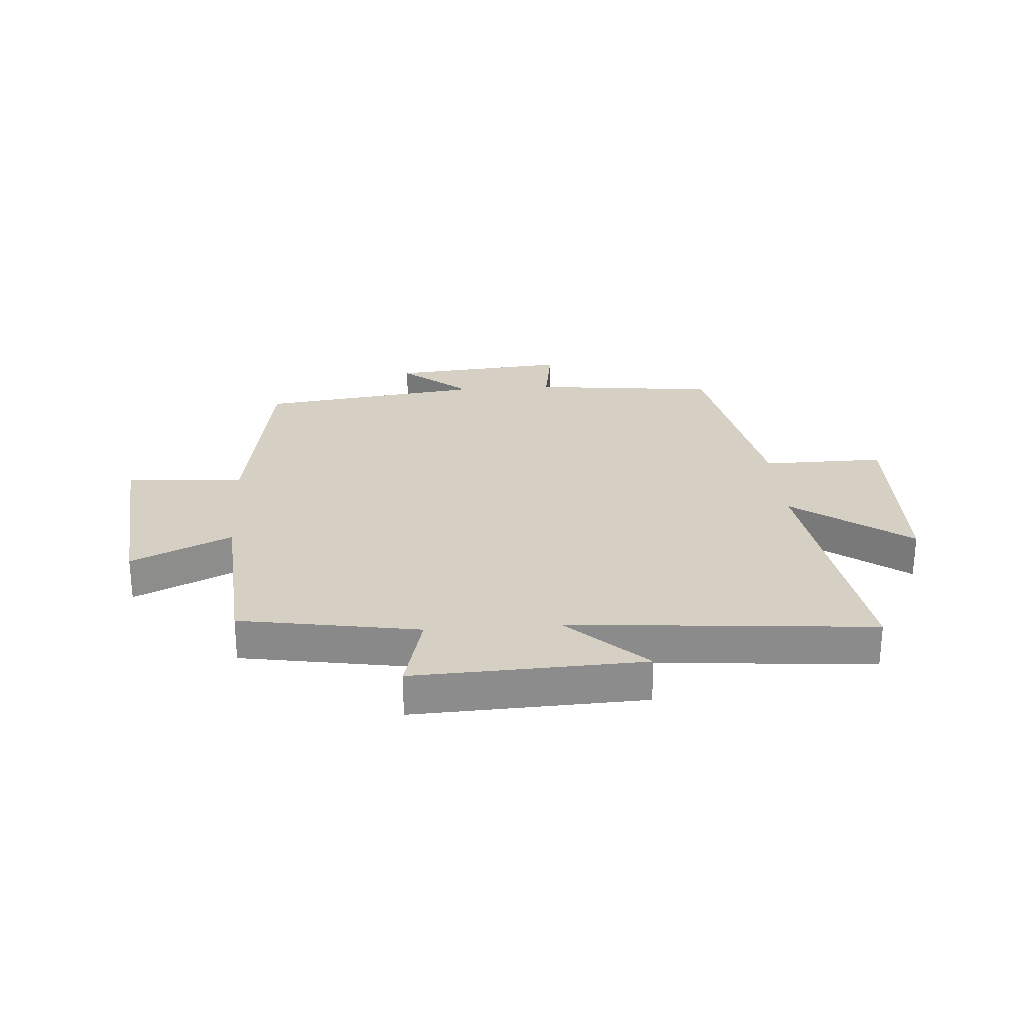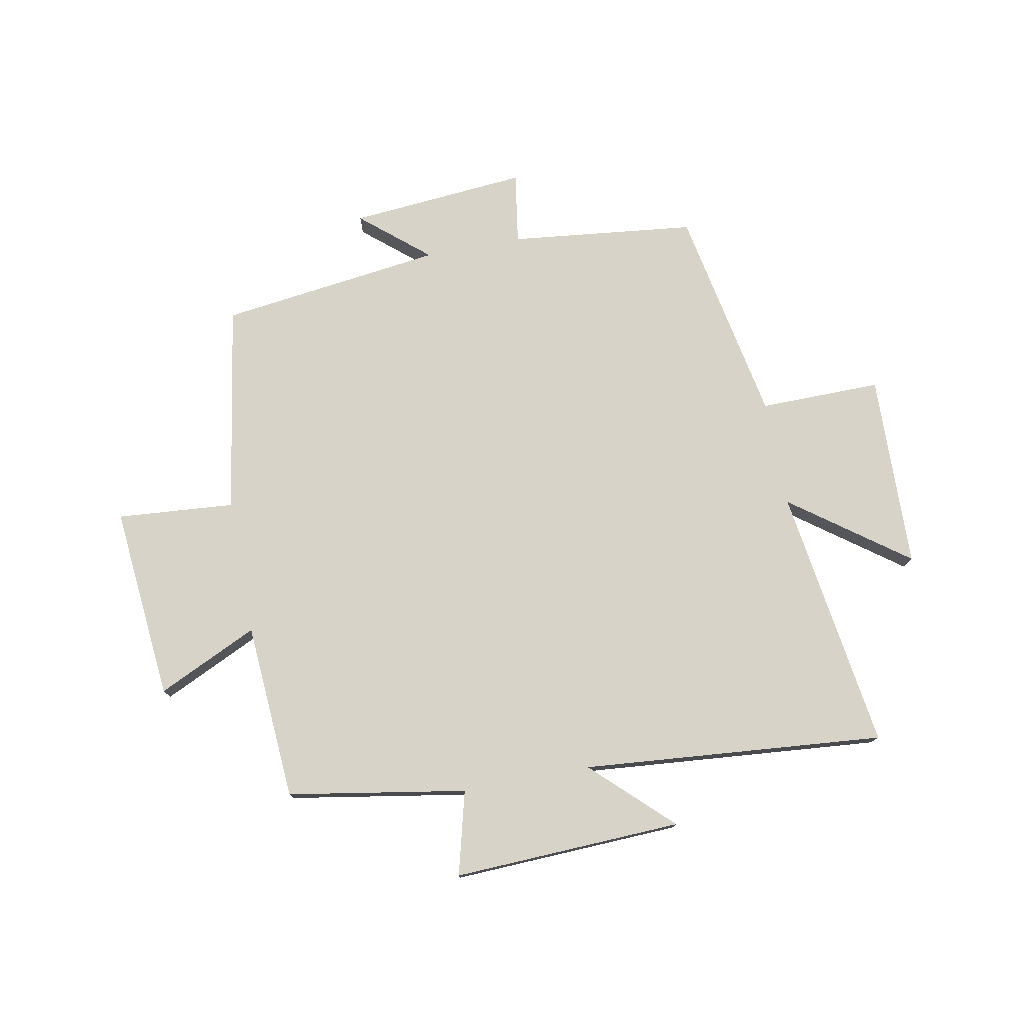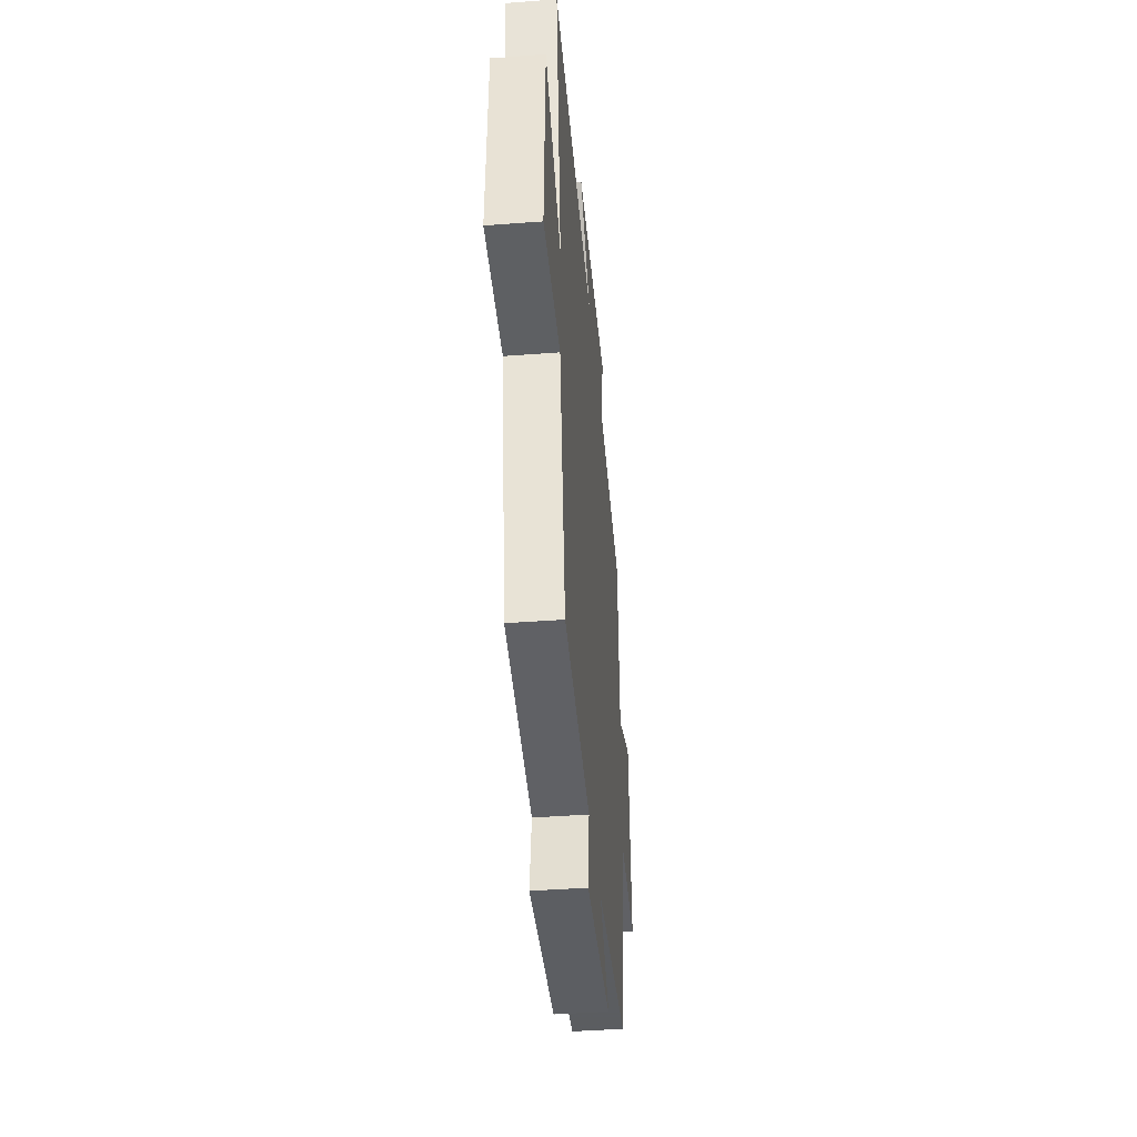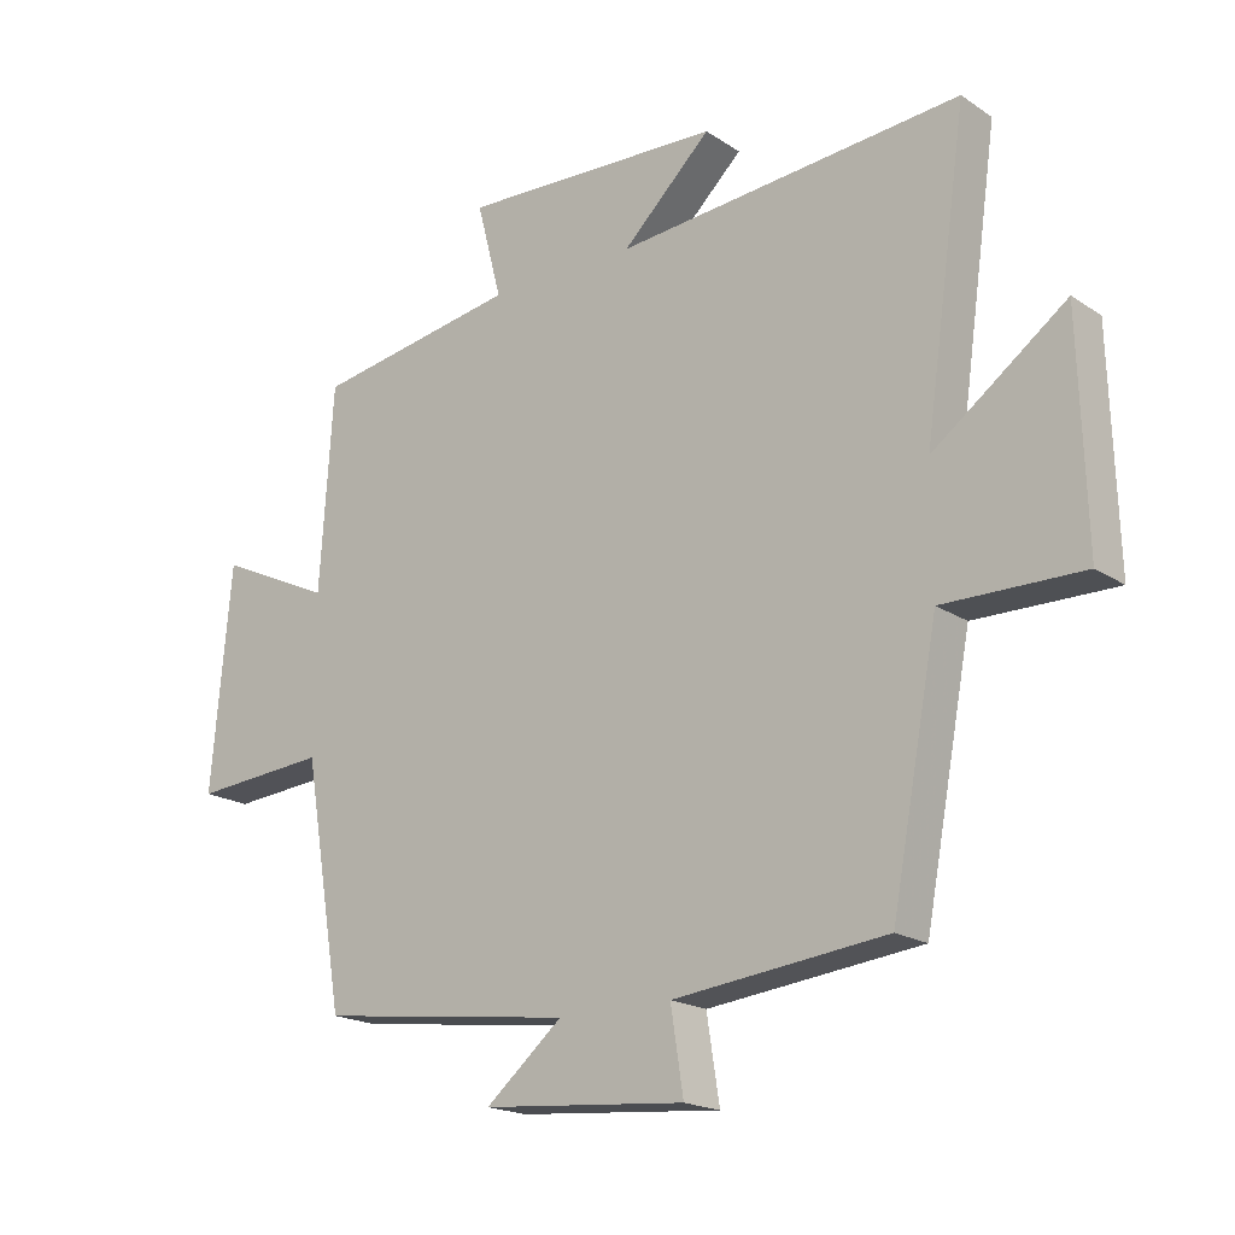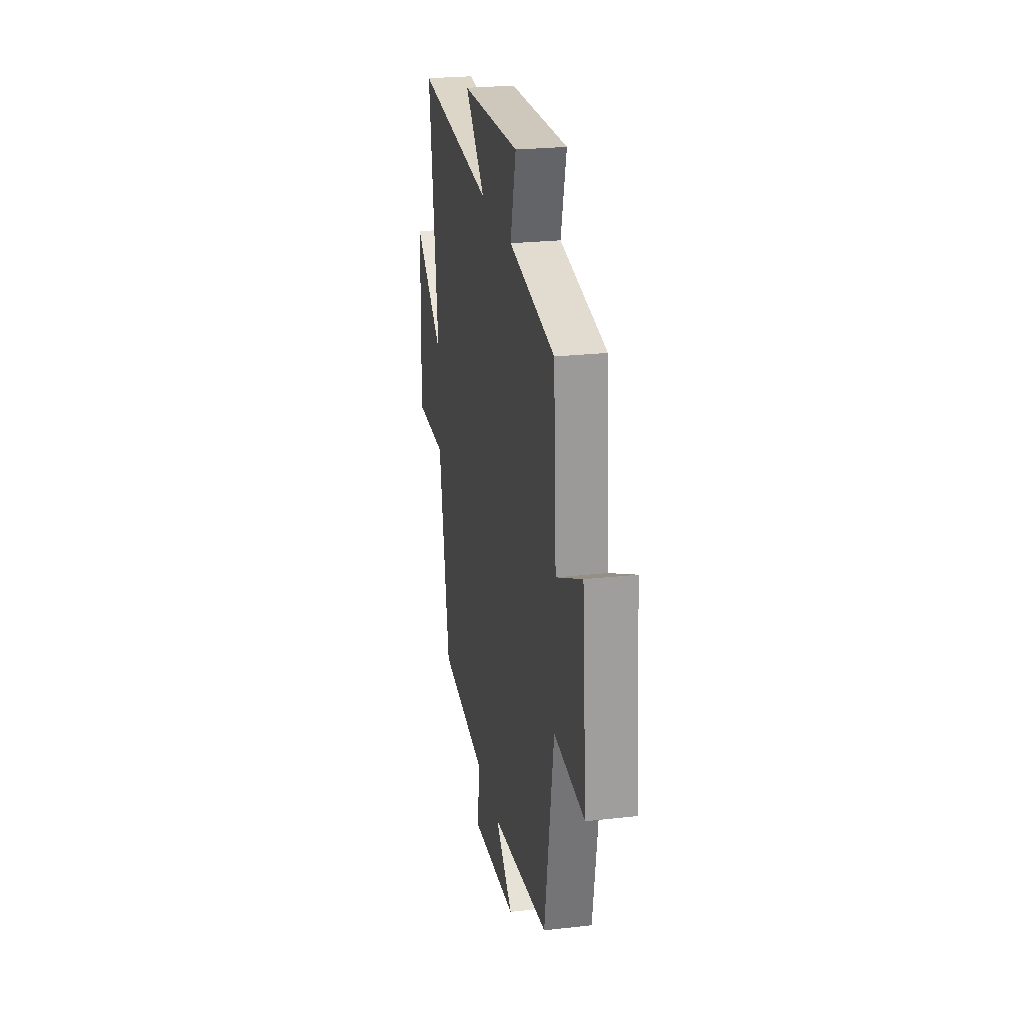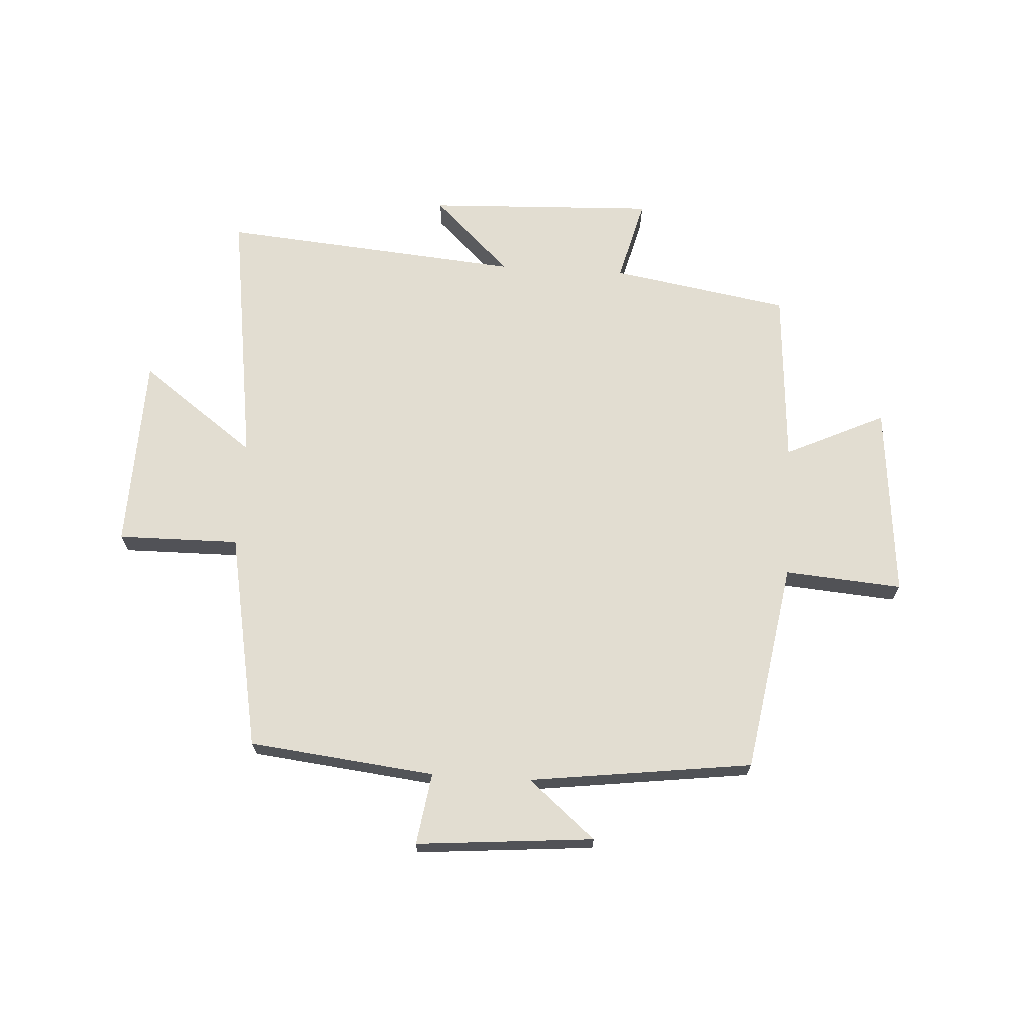
<metadata>
{"format":"obj","ext":"obj","renderer":"f3d","projection":"perspective","resolution":1024,"background":"white","views":[{"elev":26.1,"azim":-4.2,"up":"+Y"},{"elev":76.5,"azim":-10.8,"up":"+Y"},{"elev":-42.7,"azim":95.2,"up":"+Z"},{"elev":-18.9,"azim":39.0,"up":"+Z"},{"elev":24.6,"azim":-100.5,"up":"+Z"},{"elev":68.5,"azim":-176.6,"up":"+Y"}]}
</metadata>
<code>
v -0.44 0.07 -0.451
v -0.5 0.07 -0.091
v -0.701 0.07 -0.107
v -0.671 0.07 0.225
v -0.5 0.07 0.145
v -0.48 0.07 0.448
v -0.175 0.07 0.5
v -0.212 0.07 0.643
v 0.18 0.07 0.627
v 0.047 0.07 0.5
v 0.564 0.07 0.545
v 0.5 0.07 0.094
v 0.698 0.07 0.24
v 0.708 0.07 -0.094
v 0.5 0.07 -0.092
v 0.43 0.07 -0.464
v 0.112 0.07 -0.5
v 0.131 0.07 -0.623
v -0.173 0.07 -0.597
v -0.058 0.07 -0.5
v -0.44 0 -0.451
v -0.5 0 -0.091
v -0.701 0 -0.107
v -0.671 0 0.225
v -0.5 0 0.145
v -0.48 0 0.448
v -0.175 0 0.5
v -0.212 0 0.643
v 0.18 0 0.627
v 0.047 0 0.5
v 0.564 0 0.545
v 0.5 0 0.094
v 0.698 0 0.24
v 0.708 0 -0.094
v 0.5 0 -0.092
v 0.43 0 -0.464
v 0.112 0 -0.5
v 0.131 0 -0.623
v -0.173 0 -0.597
v -0.058 0 -0.5
f 17 18 19 20
f 15 16 17 20
f 15 20 1 2
f 12 13 14 15
f 12 15 2
f 10 11 12 2
f 7 8 9 10
f 5 6 7 10
f 5 10 2 3
f 3 4 5
f 40 39 38 37
f 40 37 36 35
f 22 21 40 35
f 35 34 33 32
f 22 35 32
f 22 32 31 30
f 30 29 28 27
f 30 27 26 25
f 23 22 30 25
f 25 24 23
f 1 21 22 2
f 2 22 23 3
f 3 23 24 4
f 4 24 25 5
f 5 25 26 6
f 6 26 27 7
f 7 27 28 8
f 8 28 29 9
f 9 29 30 10
f 10 30 31 11
f 11 31 32 12
f 12 32 33 13
f 13 33 34 14
f 14 34 35 15
f 15 35 36 16
f 16 36 37 17
f 17 37 38 18
f 18 38 39 19
f 19 39 40 20
f 20 40 21 1

</code>
